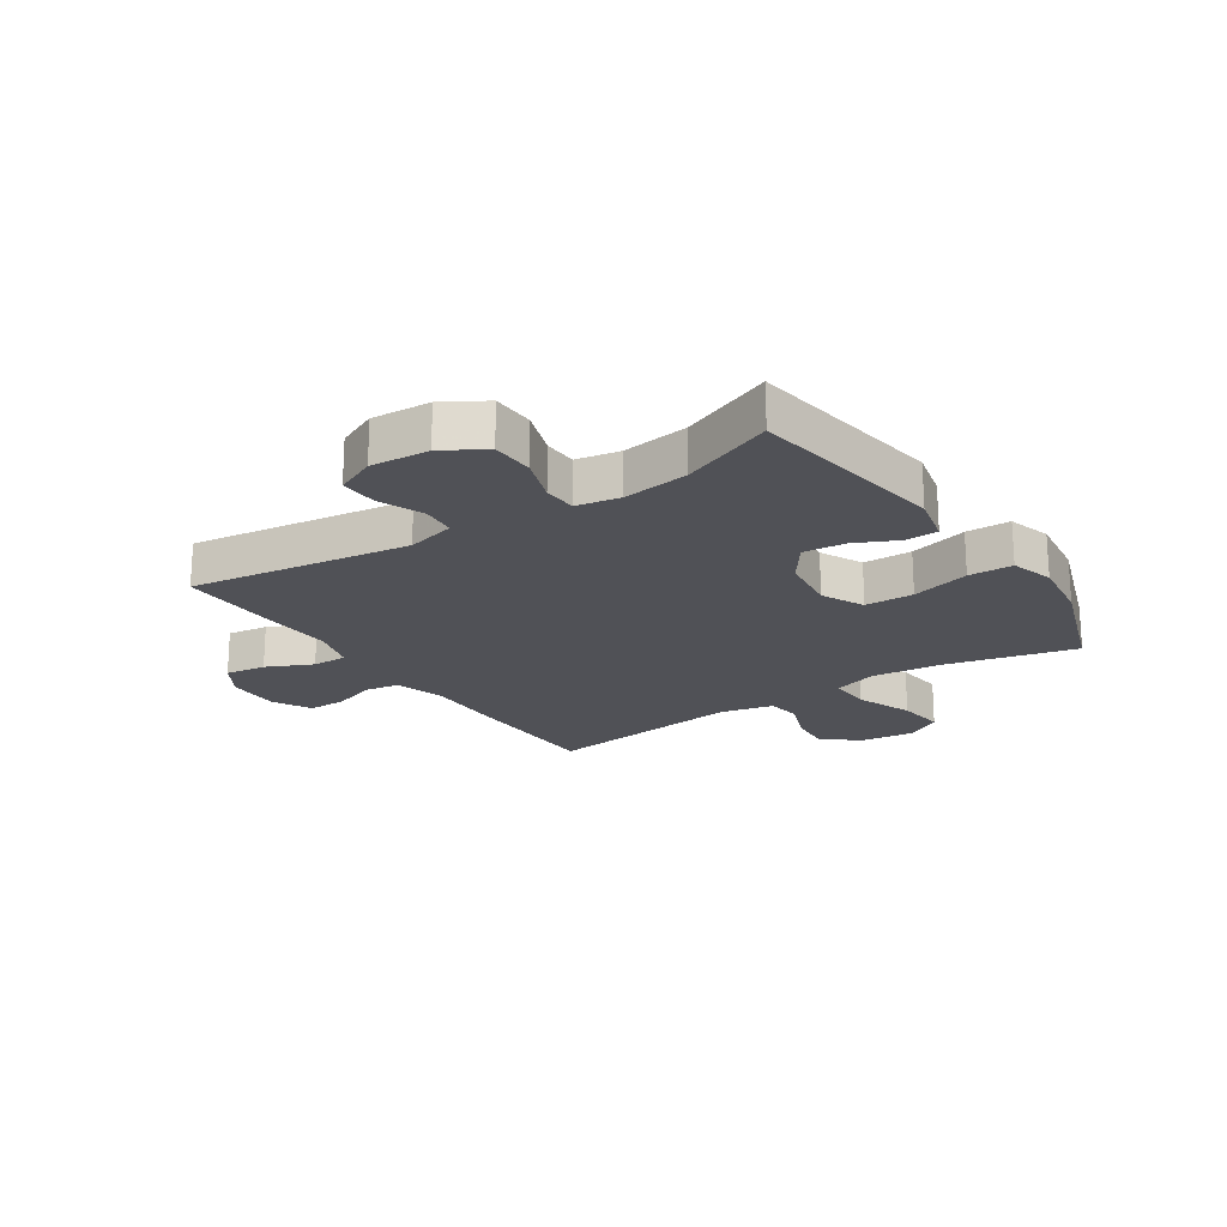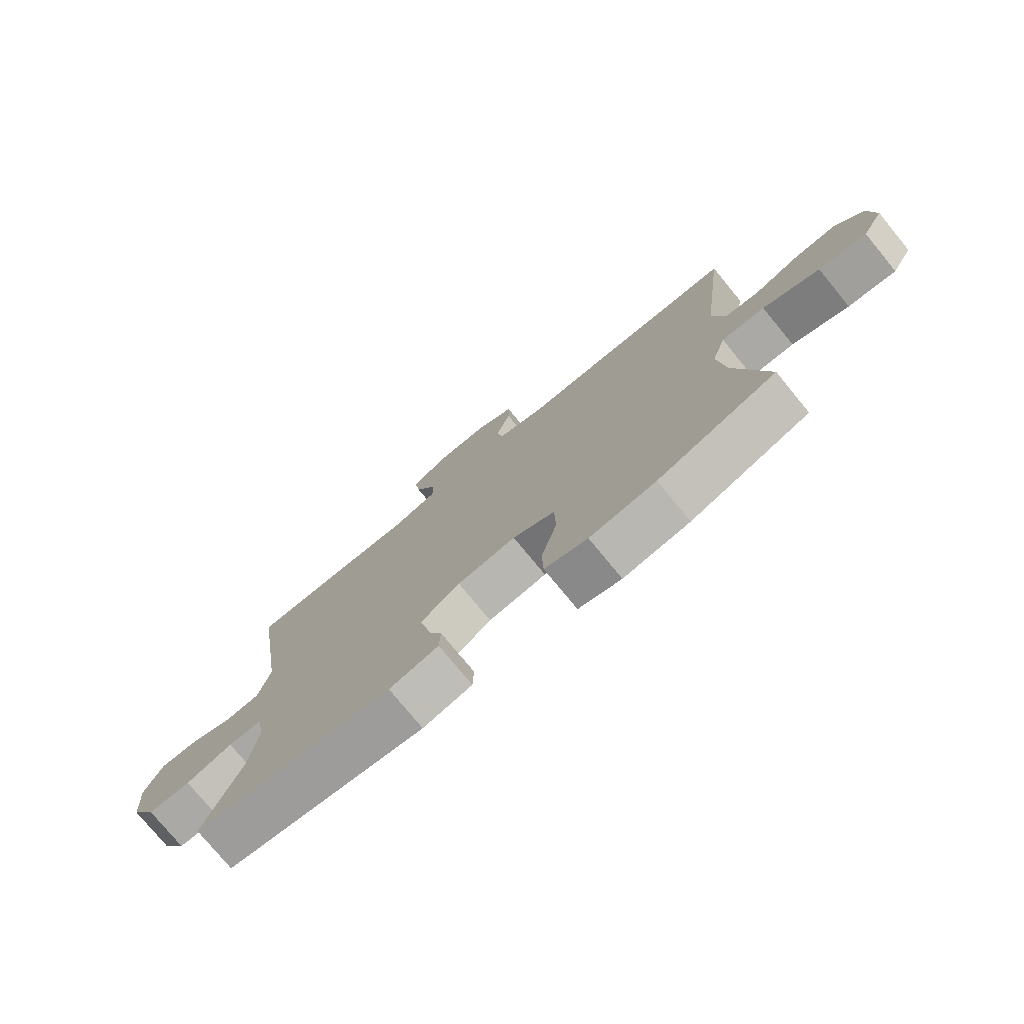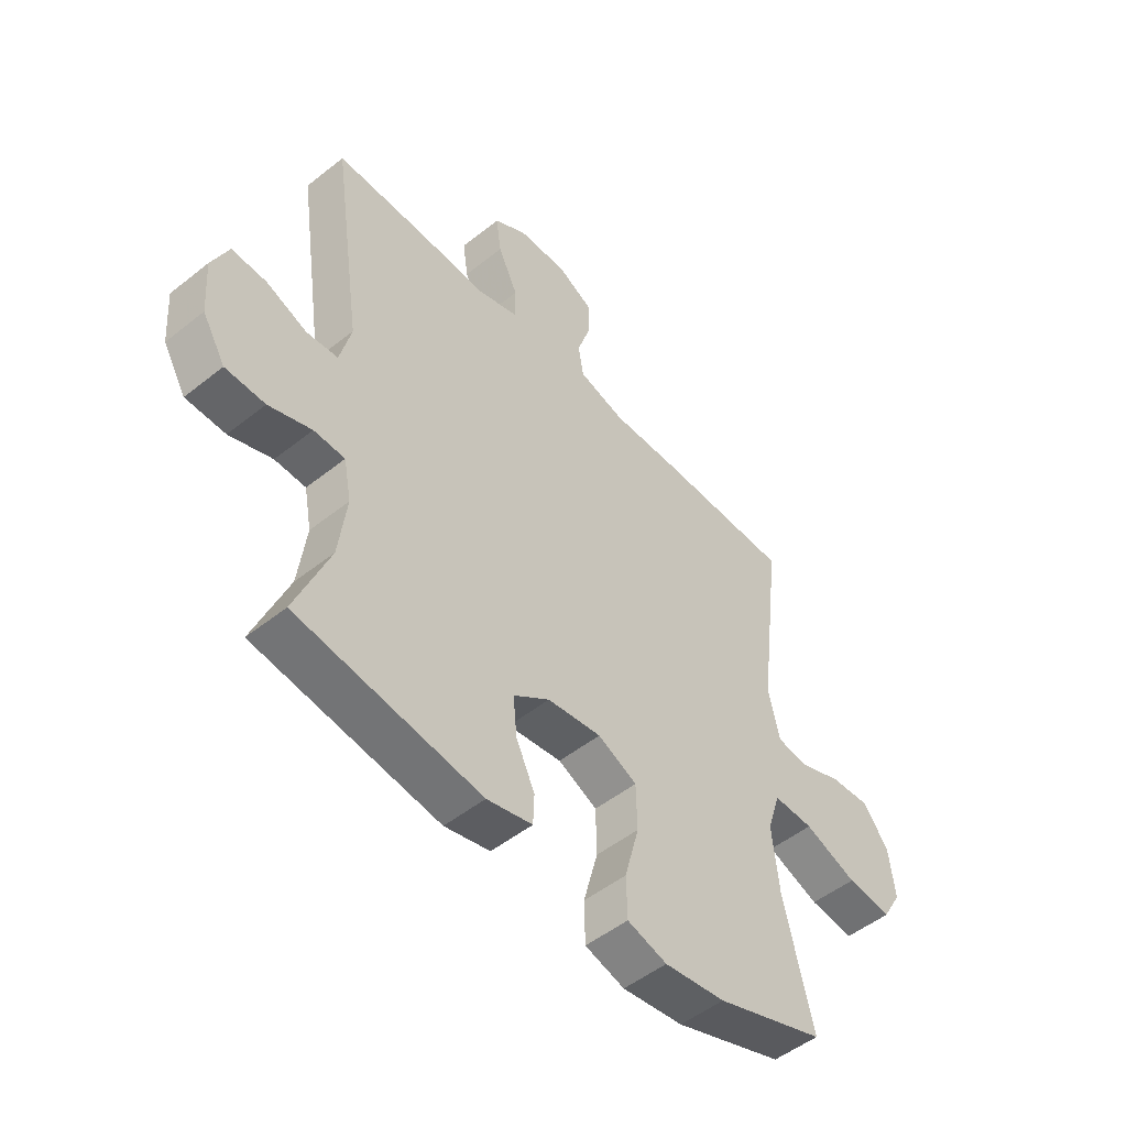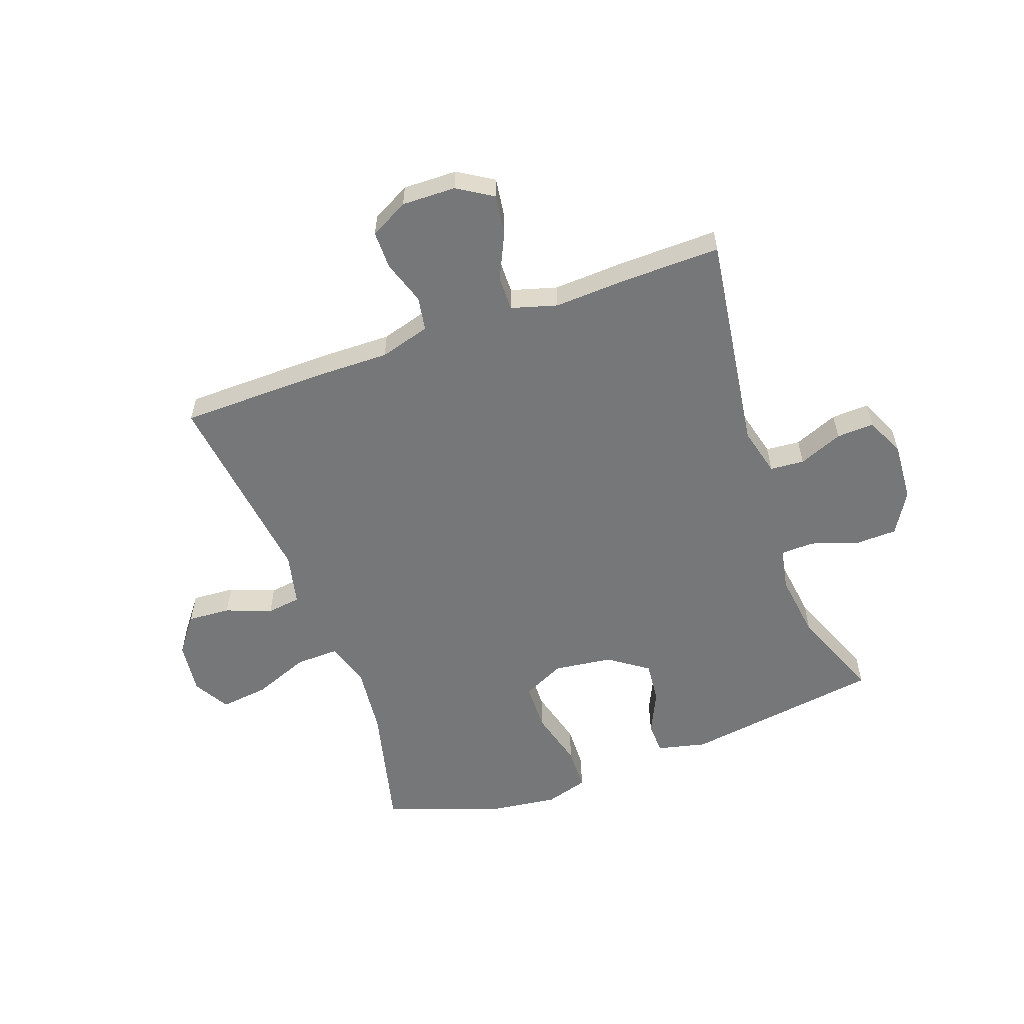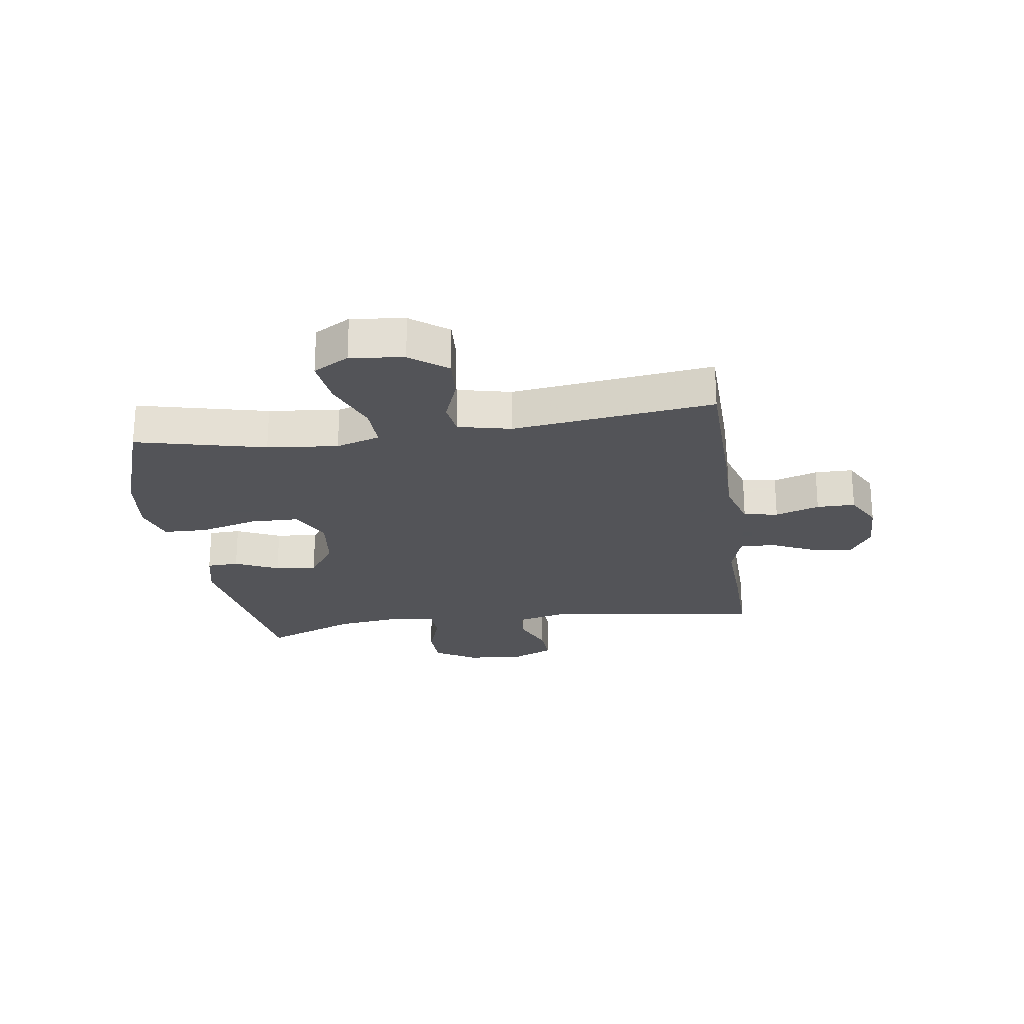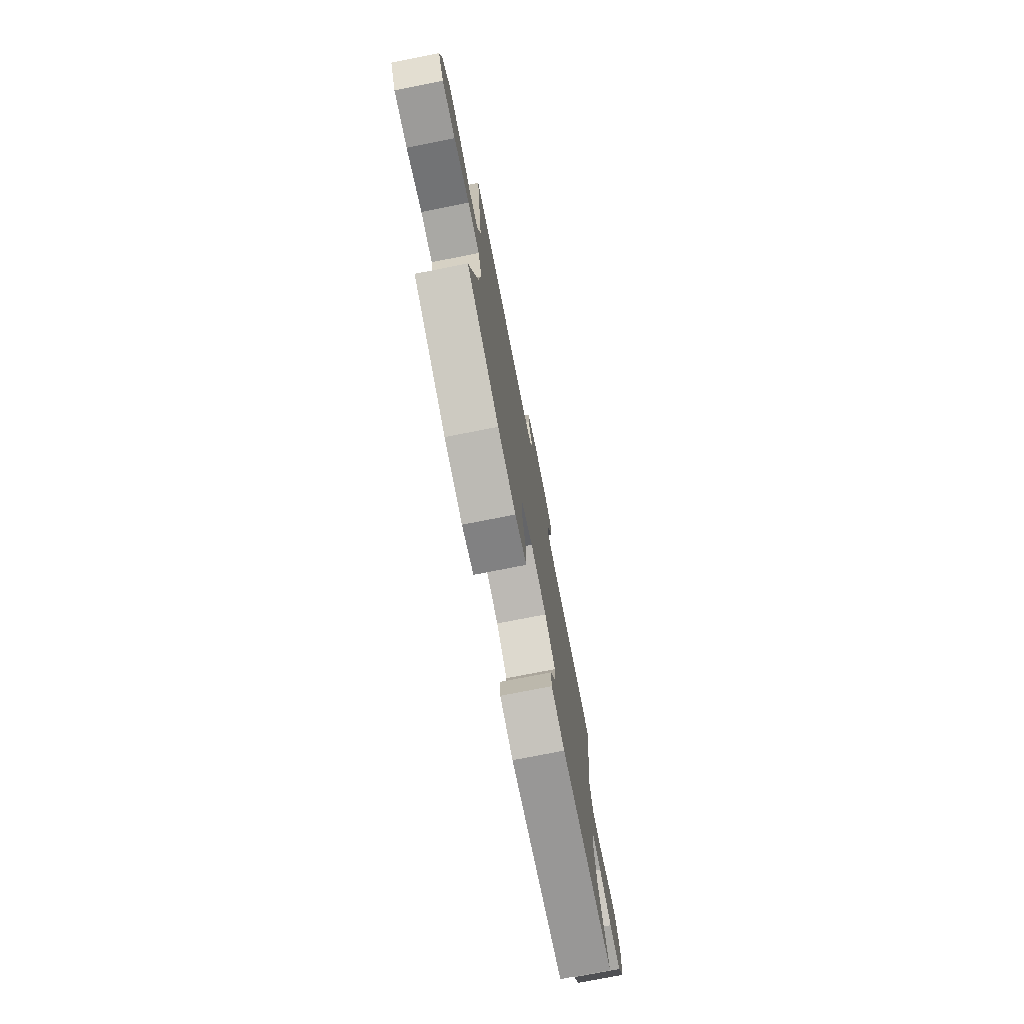
<metadata>
{"format":"obj","ext":"obj","renderer":"f3d","projection":"perspective","resolution":1024,"background":"white","views":[{"elev":-20.5,"azim":123.8,"up":"+Y"},{"elev":-76.6,"azim":-140.6,"up":"+Z"},{"elev":-50.5,"azim":131.1,"up":"+Z"},{"elev":-57.0,"azim":19.8,"up":"+Y"},{"elev":-23.4,"azim":-81.6,"up":"+Y"},{"elev":-76.4,"azim":-78.9,"up":"+Z"}]}
</metadata>
<code>
v -0.5 0.07 0.5
v -0.248 0.07 0.504
v -0.119 0.07 0.502
v -0.032 0.07 0.527
v -0.022 0.07 0.586
v -0.047 0.07 0.662
v -0.047 0.07 0.728
v 0.019 0.07 0.763
v 0.112 0.07 0.761
v 0.173 0.07 0.723
v 0.163 0.07 0.653
v 0.126 0.07 0.574
v 0.125 0.07 0.514
v 0.204 0.07 0.491
v 0.328 0.07 0.497
v 0.5 0.07 0.5
v 0.445 0.07 0.121
v 0.466 0.07 0.037
v 0.525 0.07 0.032
v 0.601 0.07 0.063
v 0.666 0.07 0.066
v 0.697 0.07 -0.003
v 0.69 0.07 -0.104
v 0.647 0.07 -0.176
v 0.573 0.07 -0.178
v 0.493 0.07 -0.15
v 0.435 0.07 -0.152
v 0.421 0.07 -0.226
v 0.436 0.07 -0.341
v 0.5 0.07 -0.5
v 0.156 0.07 -0.551
v 0.071 0.07 -0.531
v 0.069 0.07 -0.476
v 0.104 0.07 -0.401
v 0.111 0.07 -0.329
v 0.043 0.07 -0.281
v -0.058 0.07 -0.268
v -0.131 0.07 -0.303
v -0.133 0.07 -0.387
v -0.106 0.07 -0.488
v -0.108 0.07 -0.564
v -0.182 0.07 -0.586
v -0.296 0.07 -0.571
v -0.5 0.07 -0.5
v -0.446 0.07 -0.277
v -0.433 0.07 -0.155
v -0.457 0.07 -0.079
v -0.532 0.07 -0.081
v -0.63 0.07 -0.119
v -0.713 0.07 -0.129
v -0.749 0.07 -0.067
v -0.738 0.07 0.025
v -0.69 0.07 0.088
v -0.616 0.07 0.083
v -0.537 0.07 0.053
v -0.478 0.07 0.061
v -0.457 0.07 0.152
v -0.5 0 0.5
v -0.248 0 0.504
v -0.119 0 0.502
v -0.032 0 0.527
v -0.022 0 0.586
v -0.047 0 0.662
v -0.047 0 0.728
v 0.019 0 0.763
v 0.112 0 0.761
v 0.173 0 0.723
v 0.163 0 0.653
v 0.126 0 0.574
v 0.125 0 0.514
v 0.204 0 0.491
v 0.328 0 0.497
v 0.5 0 0.5
v 0.445 0 0.121
v 0.466 0 0.037
v 0.525 0 0.032
v 0.601 0 0.063
v 0.666 0 0.066
v 0.697 0 -0.003
v 0.69 0 -0.104
v 0.647 0 -0.176
v 0.573 0 -0.178
v 0.493 0 -0.15
v 0.435 0 -0.152
v 0.421 0 -0.226
v 0.436 0 -0.341
v 0.5 0 -0.5
v 0.156 0 -0.551
v 0.071 0 -0.531
v 0.069 0 -0.476
v 0.104 0 -0.401
v 0.111 0 -0.329
v 0.043 0 -0.281
v -0.058 0 -0.268
v -0.131 0 -0.303
v -0.133 0 -0.387
v -0.106 0 -0.488
v -0.108 0 -0.564
v -0.182 0 -0.586
v -0.296 0 -0.571
v -0.5 0 -0.5
v -0.446 0 -0.277
v -0.433 0 -0.155
v -0.457 0 -0.079
v -0.532 0 -0.081
v -0.63 0 -0.119
v -0.713 0 -0.129
v -0.749 0 -0.067
v -0.738 0 0.025
v -0.69 0 0.088
v -0.616 0 0.083
v -0.537 0 0.053
v -0.478 0 0.061
v -0.457 0 0.152
f 53 54 55
f 52 53 55
f 51 52 55
f 50 51 55
f 49 50 55
f 48 49 55
f 47 48 55 56
f 46 47 56 57
f 43 44 45
f 42 43 45
f 41 42 45
f 40 41 45
f 39 40 45
f 38 39 45 46
f 37 38 46 57
f 32 33 34
f 31 32 34
f 30 31 34
f 29 30 34
f 28 29 34 35
f 27 28 35 36
f 24 25 26
f 23 24 26
f 22 23 26
f 21 22 26
f 20 21 26
f 19 20 26
f 18 19 26 27
f 1 2 3
f 57 1 3
f 37 57 3
f 36 37 3
f 27 36 3
f 18 27 3
f 17 18 3
f 10 11 12
f 9 10 12
f 8 9 12
f 7 8 12
f 6 7 12
f 5 6 12
f 4 5 12 13
f 3 4 13 14
f 14 15 16 17
f 3 14 17
f 112 111 110
f 112 110 109
f 112 109 108
f 112 108 107
f 112 107 106
f 112 106 105
f 113 112 105 104
f 114 113 104 103
f 102 101 100
f 102 100 99
f 102 99 98
f 102 98 97
f 102 97 96
f 103 102 96 95
f 114 103 95 94
f 91 90 89
f 91 89 88
f 91 88 87
f 91 87 86
f 92 91 86 85
f 93 92 85 84
f 83 82 81
f 83 81 80
f 83 80 79
f 83 79 78
f 83 78 77
f 83 77 76
f 84 83 76 75
f 60 59 58
f 60 58 114
f 60 114 94
f 60 94 93
f 60 93 84
f 60 84 75
f 60 75 74
f 69 68 67
f 69 67 66
f 69 66 65
f 69 65 64
f 69 64 63
f 69 63 62
f 70 69 62 61
f 71 70 61 60
f 74 73 72 71
f 74 71 60
f 1 58 59 2
f 2 59 60 3
f 3 60 61 4
f 4 61 62 5
f 5 62 63 6
f 6 63 64 7
f 7 64 65 8
f 8 65 66 9
f 9 66 67 10
f 10 67 68 11
f 11 68 69 12
f 12 69 70 13
f 13 70 71 14
f 14 71 72 15
f 15 72 73 16
f 16 73 74 17
f 17 74 75 18
f 18 75 76 19
f 19 76 77 20
f 20 77 78 21
f 21 78 79 22
f 22 79 80 23
f 23 80 81 24
f 24 81 82 25
f 25 82 83 26
f 26 83 84 27
f 27 84 85 28
f 28 85 86 29
f 29 86 87 30
f 30 87 88 31
f 31 88 89 32
f 32 89 90 33
f 33 90 91 34
f 34 91 92 35
f 35 92 93 36
f 36 93 94 37
f 37 94 95 38
f 38 95 96 39
f 39 96 97 40
f 40 97 98 41
f 41 98 99 42
f 42 99 100 43
f 43 100 101 44
f 44 101 102 45
f 45 102 103 46
f 46 103 104 47
f 47 104 105 48
f 48 105 106 49
f 49 106 107 50
f 50 107 108 51
f 51 108 109 52
f 52 109 110 53
f 53 110 111 54
f 54 111 112 55
f 55 112 113 56
f 56 113 114 57
f 57 114 58 1

</code>
